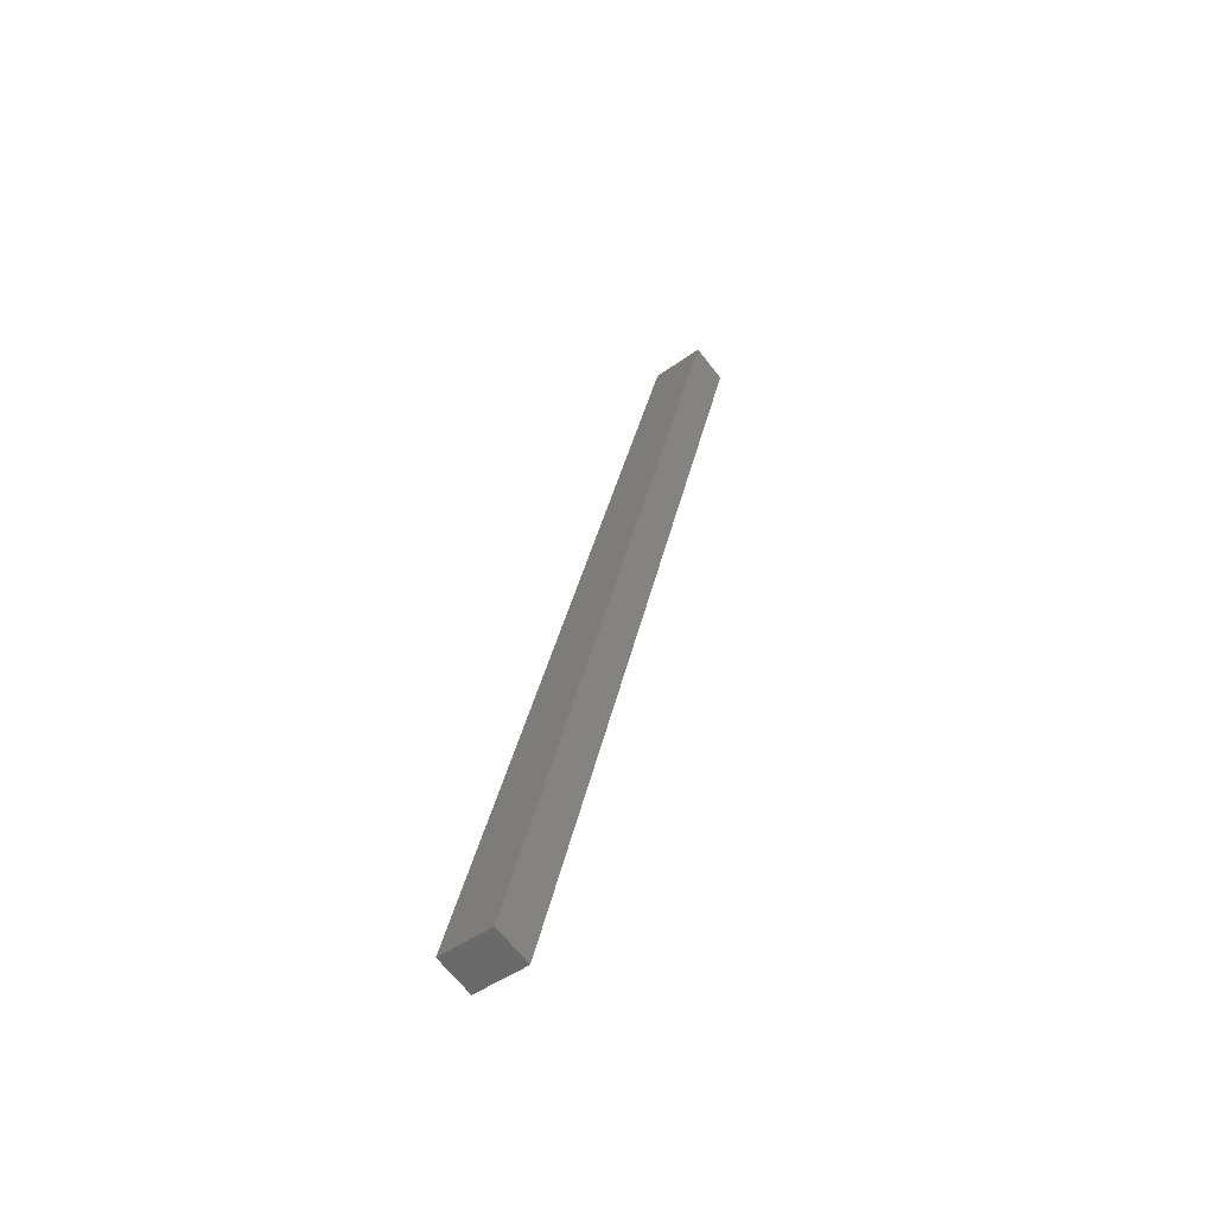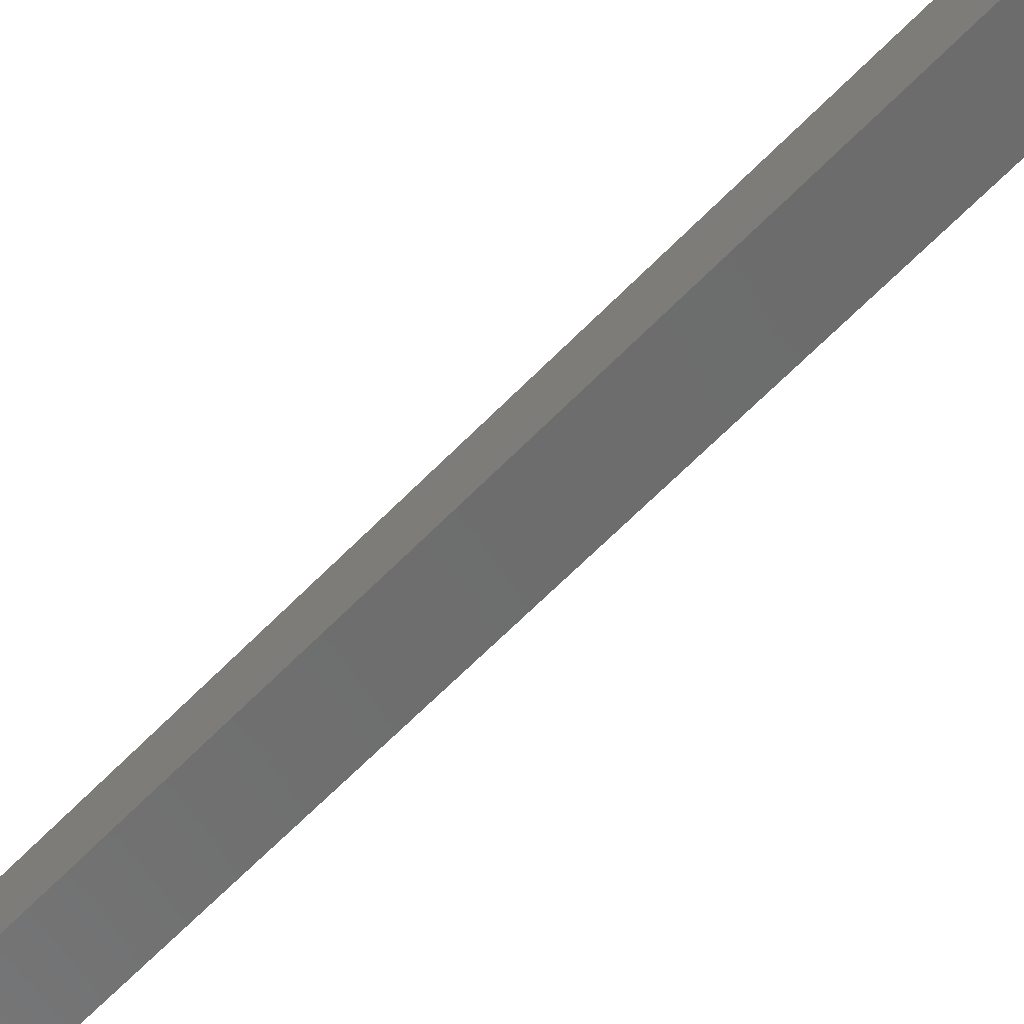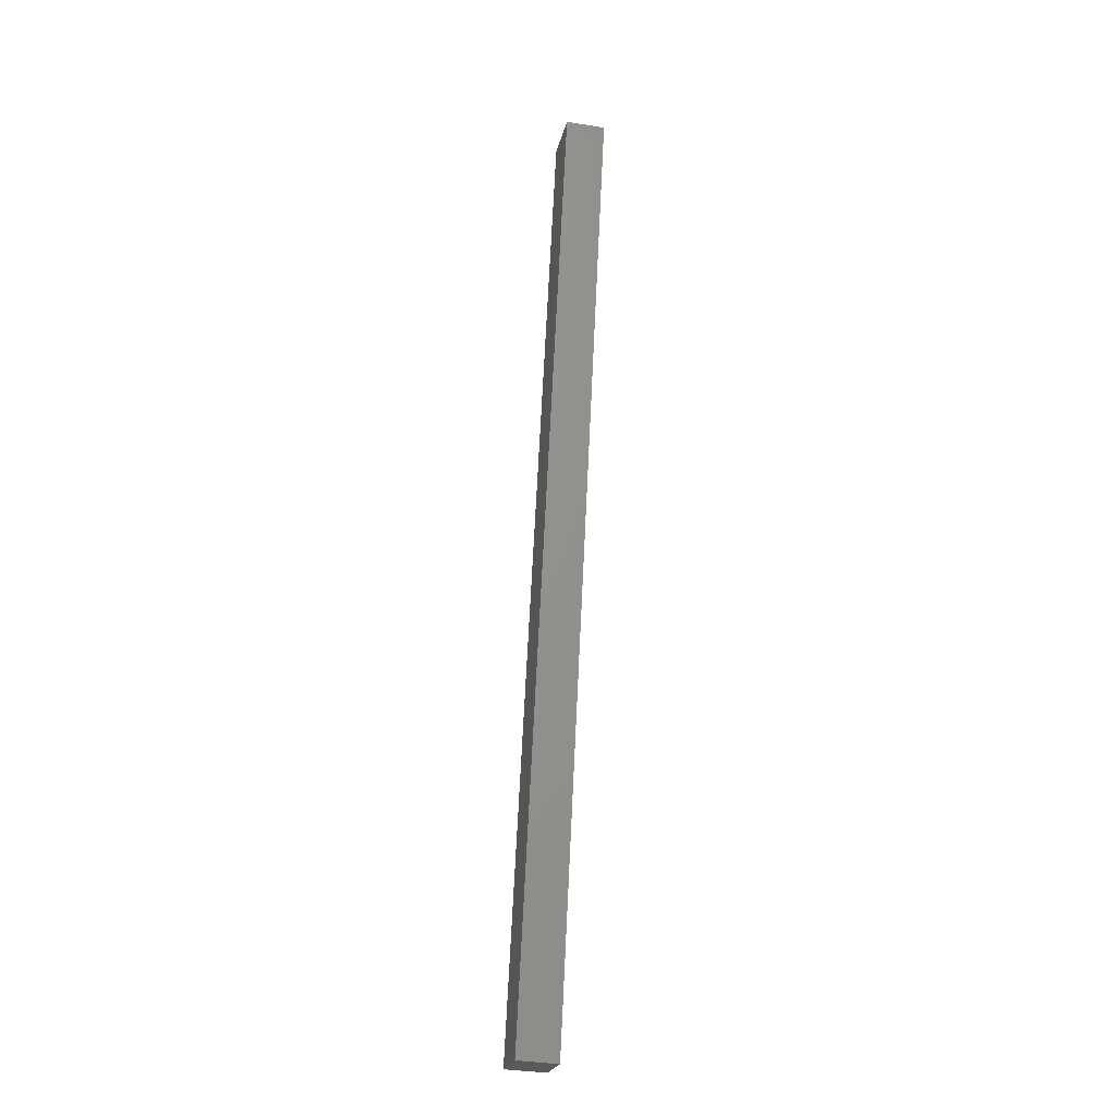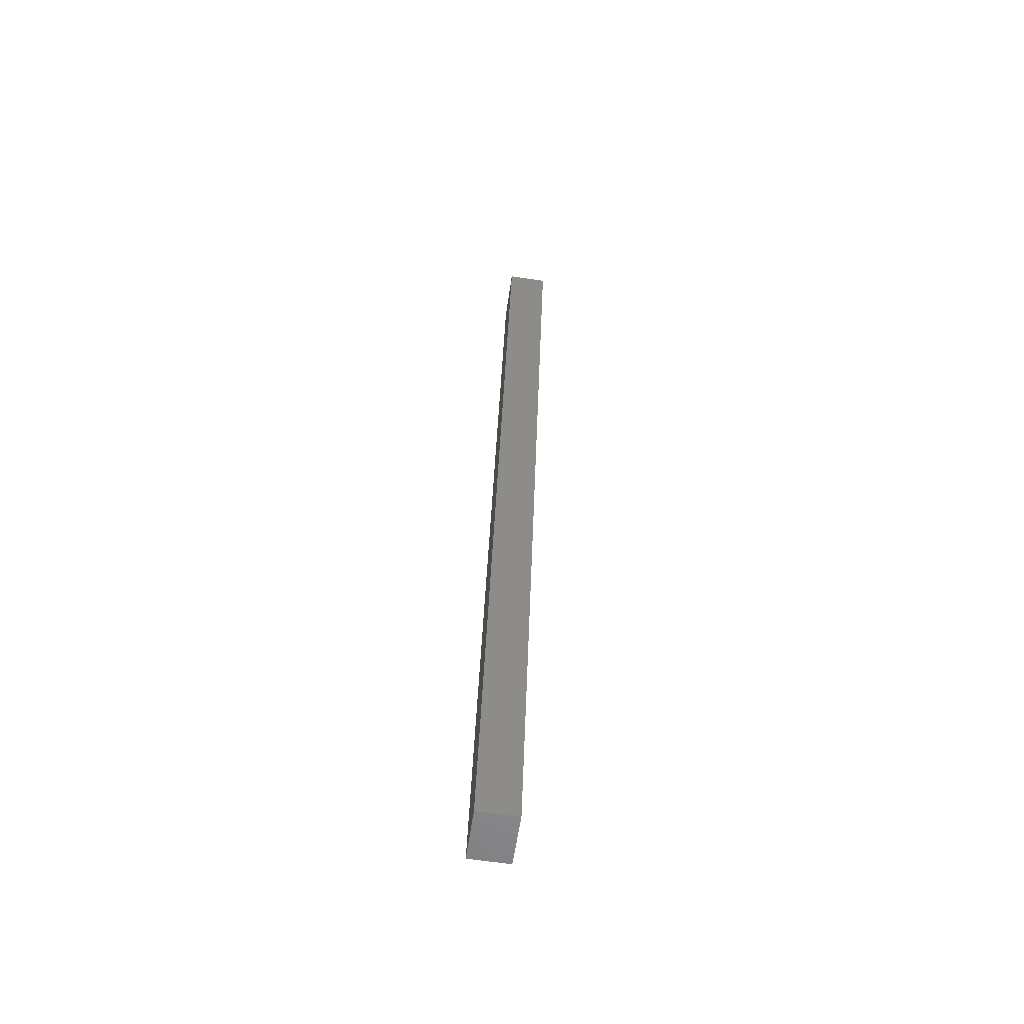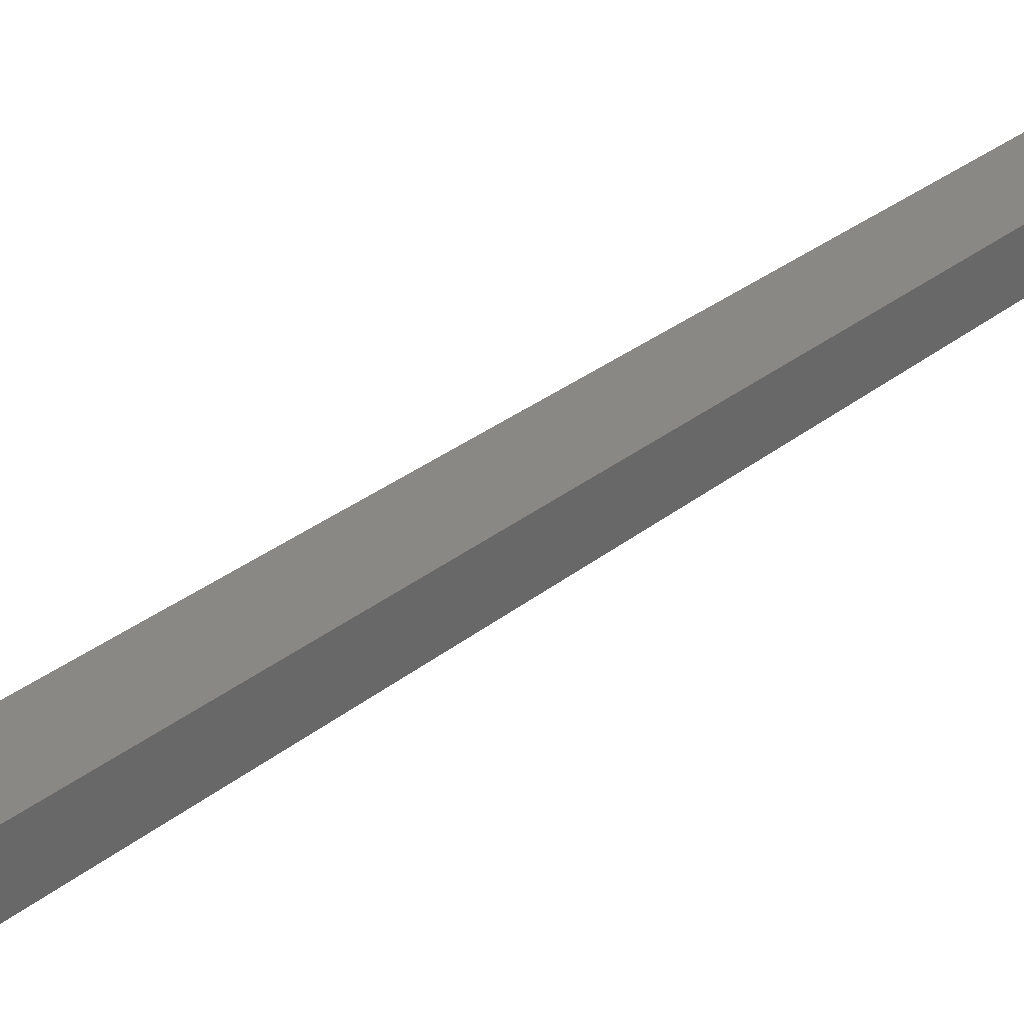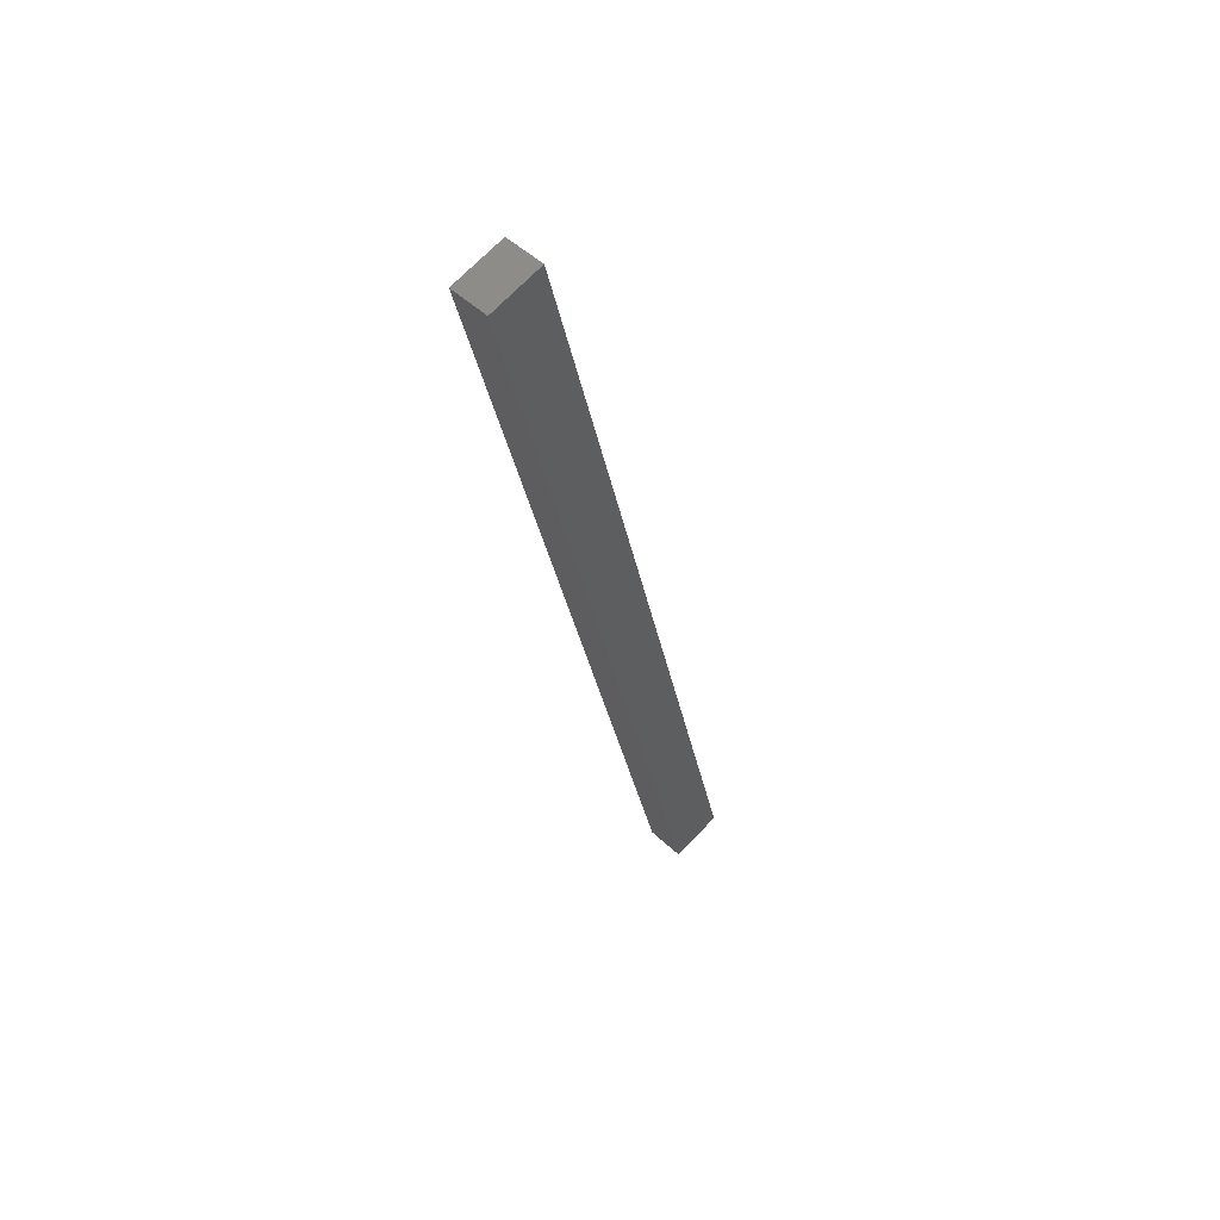
<metadata>
{"format":"stl","ext":"stl","renderer":"f3d","projection":"perspective","resolution":1024,"background":"white","views":[{"elev":-66.8,"azim":44.8,"up":"+Z"},{"elev":-62.1,"azim":-30.9,"up":"+Y"},{"elev":-35.9,"azim":84.6,"up":"+Z"},{"elev":-68.8,"azim":88.6,"up":"+Z"},{"elev":20.8,"azim":-133.3,"up":"+Y"},{"elev":51.4,"azim":141.7,"up":"+Z"}]}
</metadata>
<code>
# stl→obj: 10 verts, 16 faces
v 9432 989.7 5226
v 9435 964.9 5226
v 9397 985.7 5080
v 9400 960.9 5080
v 9367 956.9 5088
v 9506 973.2 5680
v 9364 981.8 5088
v 9503 998 5680
v 9539 977.2 5672
v 9537 1002 5672
f 1 2 3
f 3 2 4
f 5 6 7
f 7 6 8
f 4 2 5
f 5 2 6
f 6 2 9
f 7 3 5
f 5 3 4
f 3 7 1
f 1 7 8
f 10 1 8
f 9 10 6
f 6 10 8
f 2 1 9
f 9 1 10

</code>
